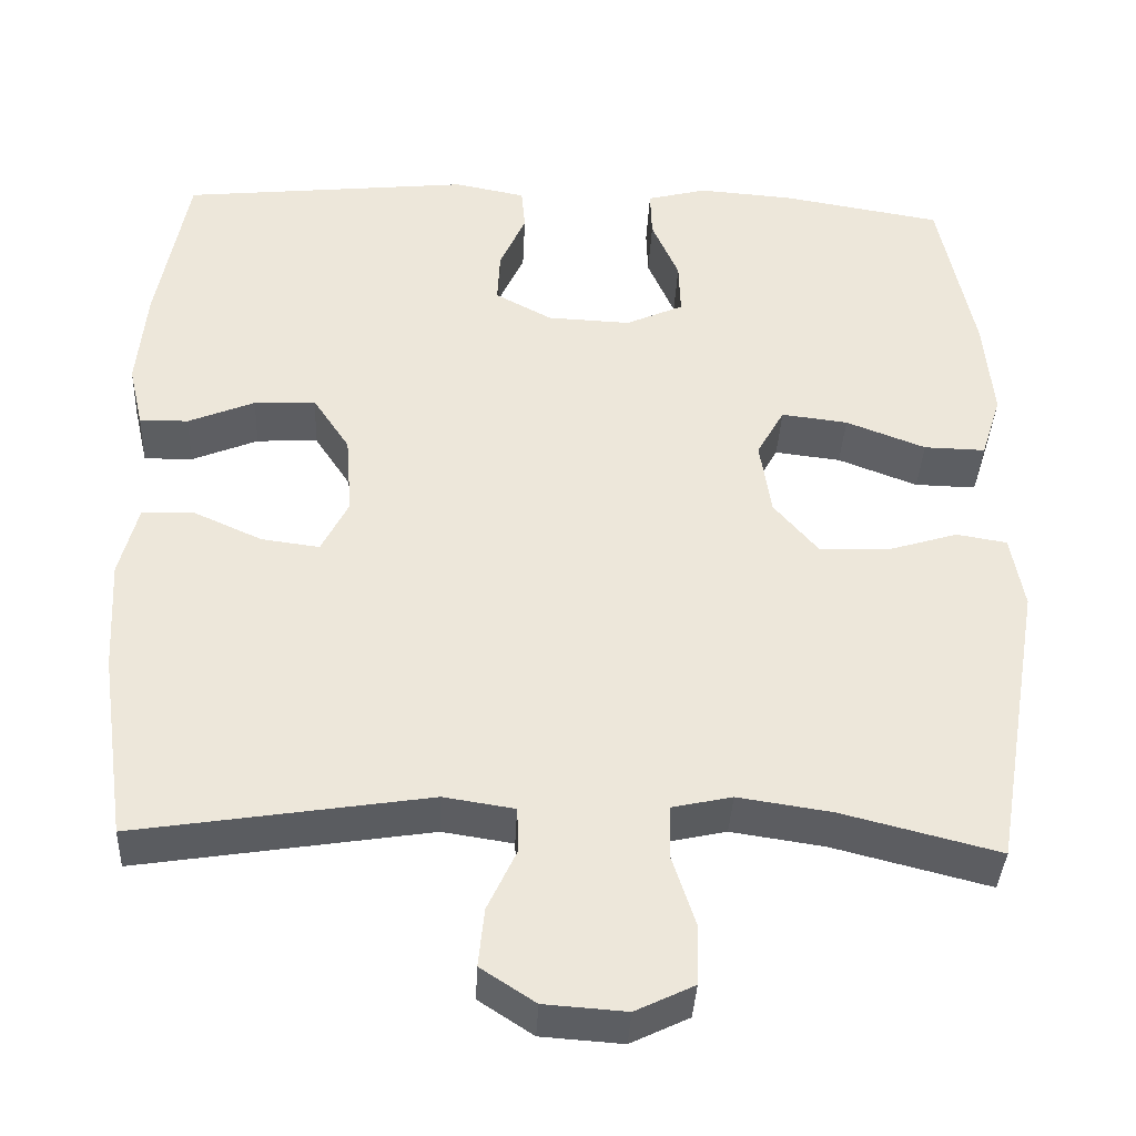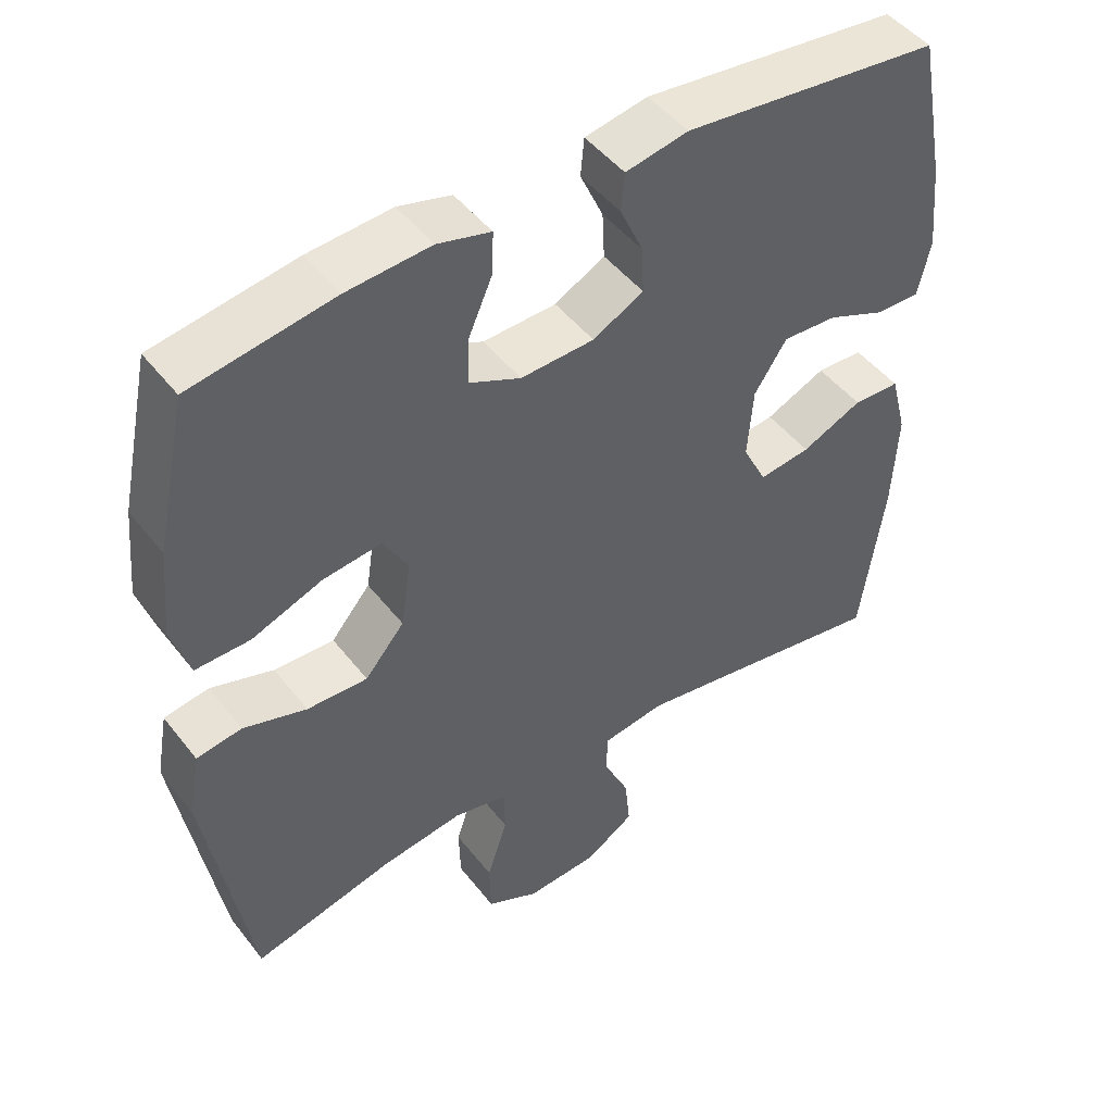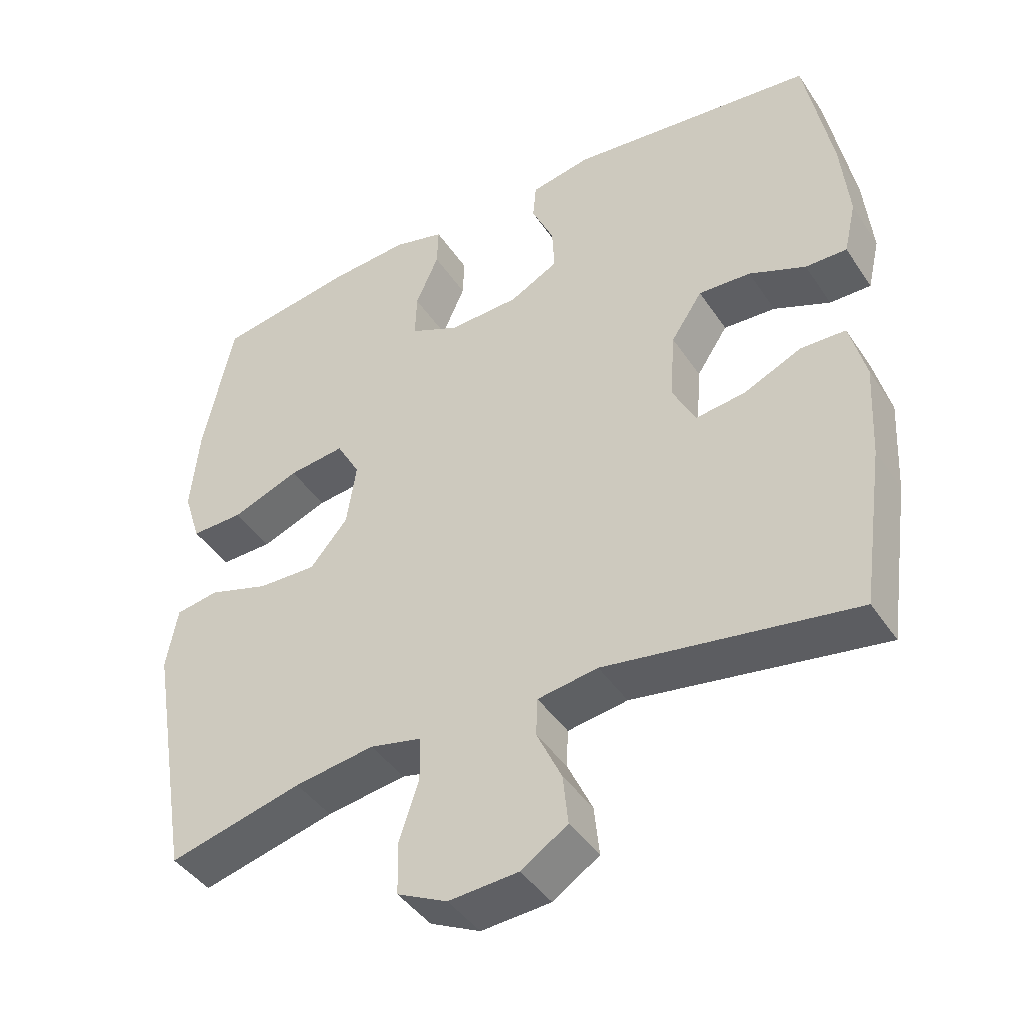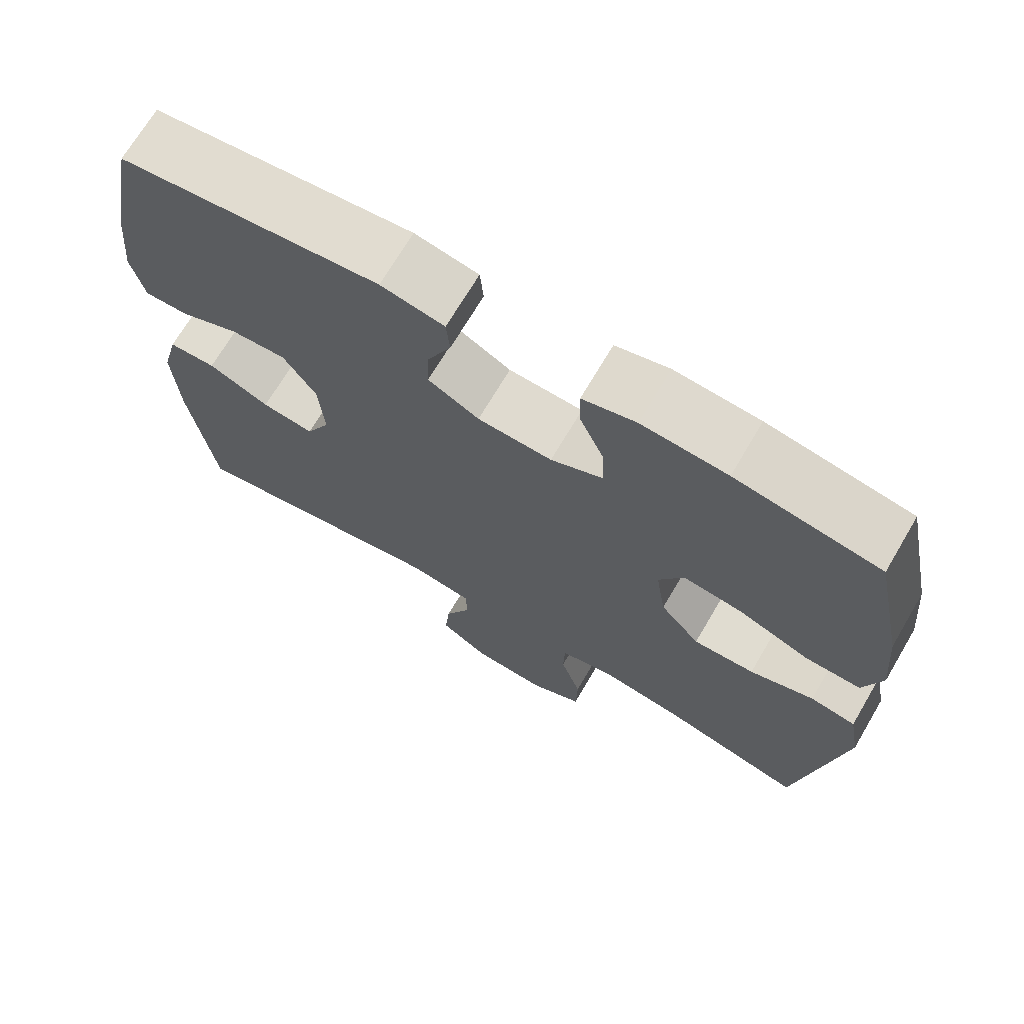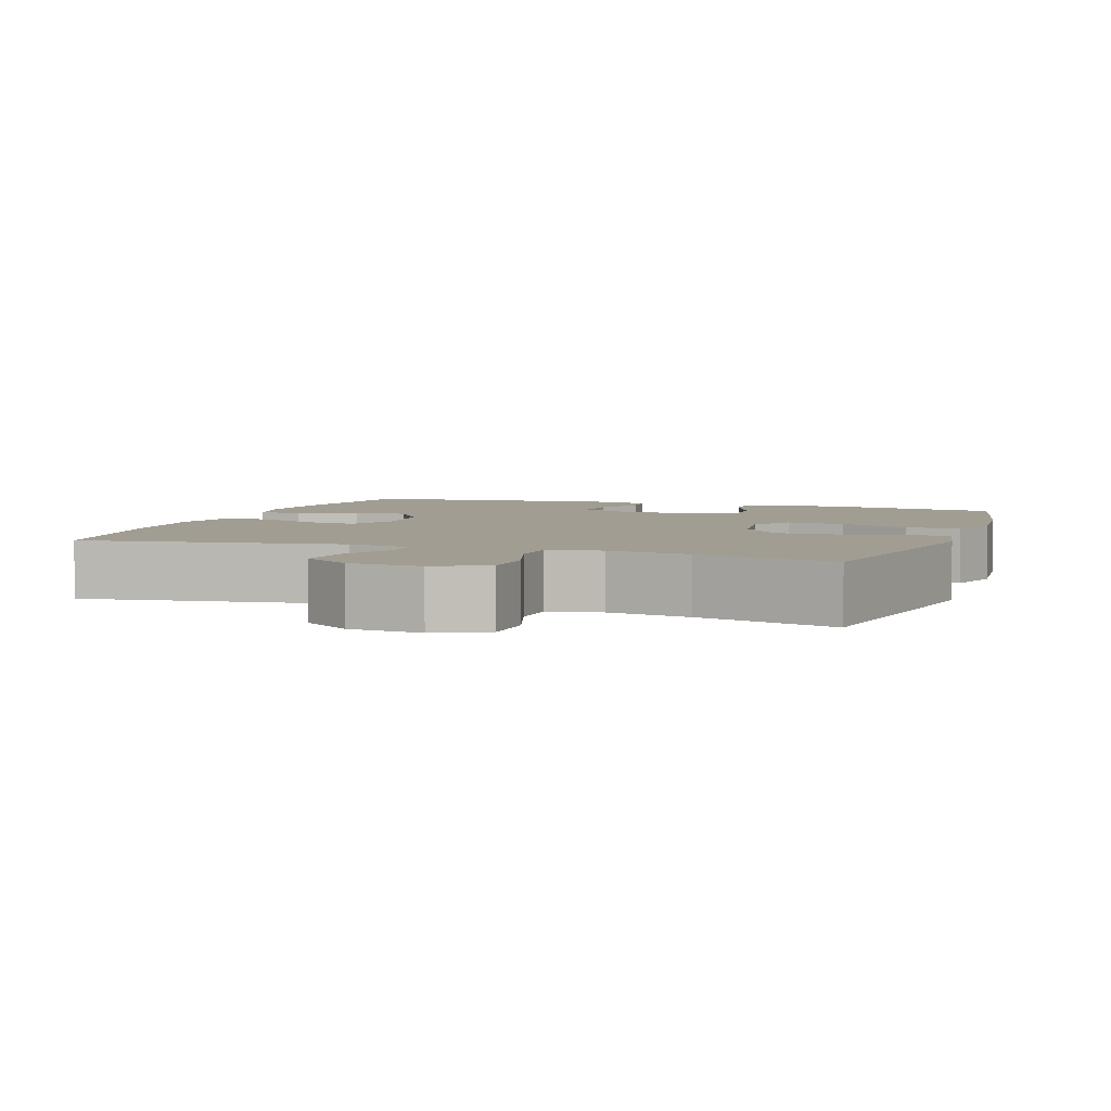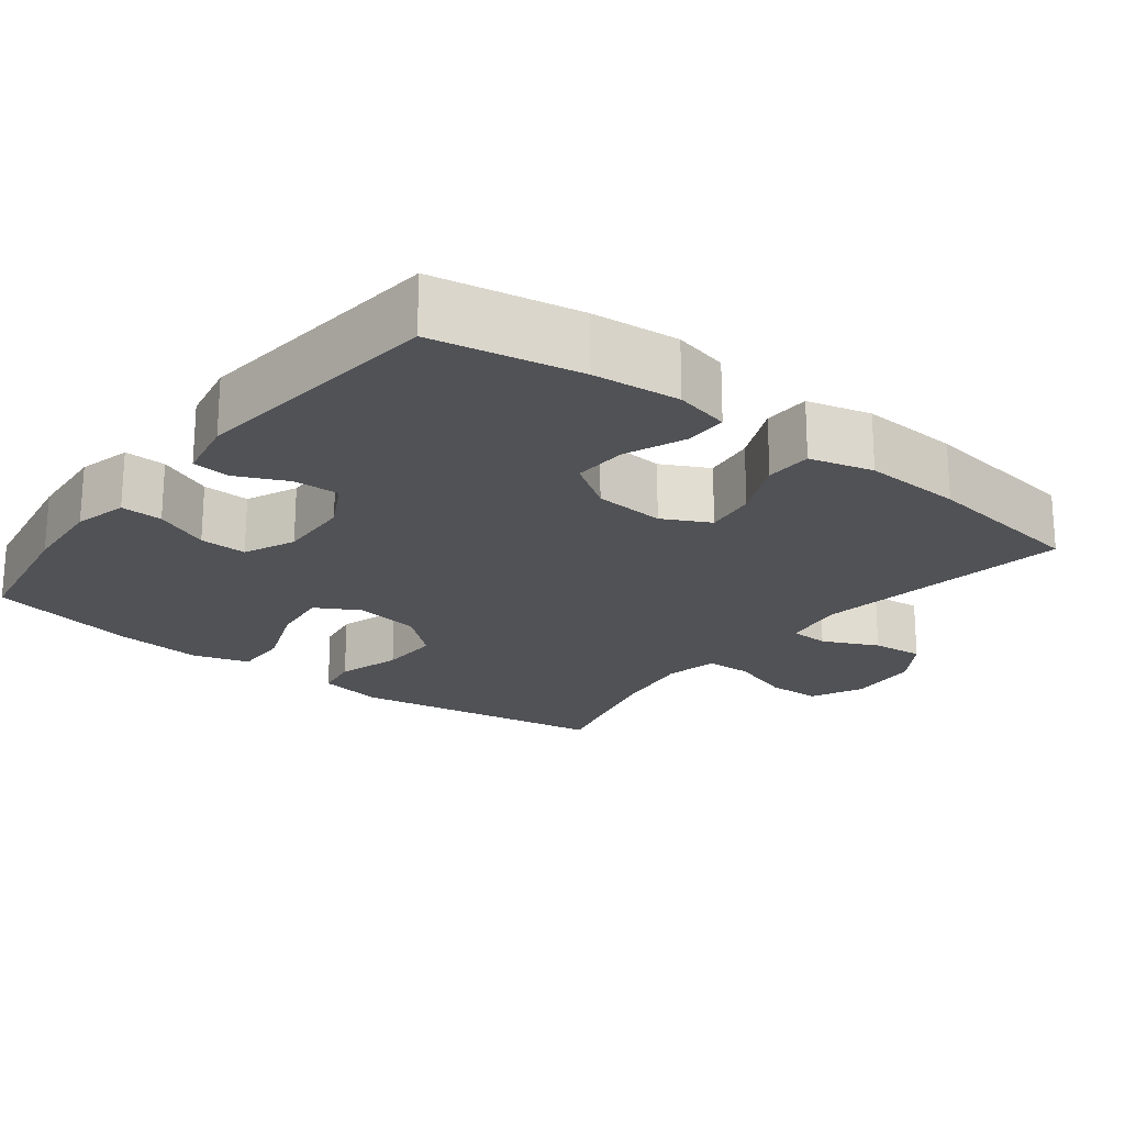
<metadata>
{"format":"obj","ext":"obj","renderer":"f3d","projection":"perspective","resolution":1024,"background":"white","views":[{"elev":-37.4,"azim":177.3,"up":"+Z"},{"elev":47.2,"azim":-35.8,"up":"+Z"},{"elev":-42.8,"azim":31.1,"up":"+Z"},{"elev":69.9,"azim":-149.5,"up":"+Z"},{"elev":4.6,"azim":-160.5,"up":"+Y"},{"elev":-21.2,"azim":52.3,"up":"+Y"}]}
</metadata>
<code>
o path8504
v 0.5375 0.0375 -0.2516
v 0.5447 0.0375 -0.1147
v 0.5217 0.0375 -0.02665
v 0.457 0.0375 -0.02481
v 0.3734 0.0375 -0.06247
v 0.3022 0.0375 -0.07182
v 0.269 0.0375 -0.006849
v 0.2765 0.0375 0.09121
v 0.3216 0.0375 0.1593
v 0.3968 0.0375 0.1555
v 0.4783 0.0375 0.1217
v 0.5379 0.0375 0.1211
v 0.5554 0.0375 0.1975
v 0.5436 0.0375 0.3179
v 0.5051 0.0375 0.5207
v 0.1504 0.0375 0.5581
v 0.0637 0.0375 0.541
v 0.05891 0.0375 0.4888
v 0.09082 0.0375 0.4187
v 0.09391 0.0375 0.3547
v 0.02406 0.0375 0.3173
v -0.07746 0.0375 0.3129
v -0.148 0.0375 0.3446
v -0.1459 0.0375 0.4101
v -0.1127 0.0375 0.4859
v -0.1109 0.0375 0.5437
v -0.184 0.0375 0.5626
v -0.3003 0.0375 0.5537
v -0.4966 0.0375 0.5207
v -0.5401 0.0375 0.3139
v -0.5518 0.0375 0.1912
v -0.5272 0.0375 0.1138
v -0.4519 0.0375 0.1156
v -0.3543 0.0375 0.1529
v -0.273 0.0375 0.1629
v -0.2392 0.0375 0.1027
v -0.2533 0.0375 0.01113
v -0.3077 0.0375 -0.05292
v -0.3915 0.0375 -0.05059
v -0.479 0.0375 -0.02368
v -0.5412 0.0375 -0.03411
v -0.5574 0.0375 -0.1243
v -0.4966 0.0375 -0.4812
v -0.3037 0.0375 -0.4321
v -0.1888 0.0375 -0.4149
v -0.115 0.0375 -0.431
v -0.1133 0.0375 -0.495
v -0.1418 0.0375 -0.5817
v -0.14 0.0375 -0.6565
v -0.06803 0.0375 -0.6912
v 0.03239 0.0375 -0.6841
v 0.09927 0.0375 -0.6404
v 0.09203 0.0375 -0.5688
v 0.0561 0.0375 -0.4925
v 0.0584 0.0375 -0.4382
v 0.1451 0.0375 -0.4247
v 0.5051 0.0375 -0.4812
v 0.5375 -0.0375 -0.2516
v 0.5447 -0.0375 -0.1147
v 0.5217 -0.0375 -0.02665
v 0.457 -0.0375 -0.02481
v 0.3734 -0.0375 -0.06247
v 0.3022 -0.0375 -0.07182
v 0.269 -0.0375 -0.006849
v 0.2765 -0.0375 0.09121
v 0.3216 -0.0375 0.1593
v 0.3968 -0.0375 0.1555
v 0.4783 -0.0375 0.1217
v 0.5379 -0.0375 0.1211
v 0.5554 -0.0375 0.1975
v 0.5436 -0.0375 0.3179
v 0.5051 -0.0375 0.5207
v 0.1504 -0.0375 0.5581
v 0.0637 -0.0375 0.541
v 0.05891 -0.0375 0.4888
v 0.09082 -0.0375 0.4187
v 0.09391 -0.0375 0.3547
v 0.02406 -0.0375 0.3173
v -0.07746 -0.0375 0.3129
v -0.148 -0.0375 0.3446
v -0.1459 -0.0375 0.4101
v -0.1127 -0.0375 0.4859
v -0.1109 -0.0375 0.5437
v -0.184 -0.0375 0.5626
v -0.3003 -0.0375 0.5537
v -0.4966 -0.0375 0.5207
v -0.5401 -0.0375 0.3139
v -0.5518 -0.0375 0.1912
v -0.5272 -0.0375 0.1138
v -0.4519 -0.0375 0.1156
v -0.3543 -0.0375 0.1529
v -0.273 -0.0375 0.1629
v -0.2392 -0.0375 0.1027
v -0.2533 -0.0375 0.01113
v -0.3077 -0.0375 -0.05292
v -0.3915 -0.0375 -0.05059
v -0.479 -0.0375 -0.02368
v -0.5412 -0.0375 -0.03411
v -0.5574 -0.0375 -0.1243
v -0.4966 -0.0375 -0.4812
v -0.3037 -0.0375 -0.4321
v -0.1888 -0.0375 -0.4149
v -0.115 -0.0375 -0.431
v -0.1133 -0.0375 -0.495
v -0.1418 -0.0375 -0.5817
v -0.14 -0.0375 -0.6565
v -0.06803 -0.0375 -0.6912
v 0.03239 -0.0375 -0.6841
v 0.09927 -0.0375 -0.6404
v 0.09203 -0.0375 -0.5688
v 0.0561 -0.0375 -0.4925
v 0.0584 -0.0375 -0.4382
v 0.1451 -0.0375 -0.4247
v 0.5051 -0.0375 -0.4812
v -0.5412 0.0375 -0.03411
v -0.5412 0.0375 -0.03411
v -0.5574 0.0375 -0.1243
v -0.5401 0.0375 0.3139
v -0.5518 0.0375 0.1912
v -0.5272 0.0375 0.1138
v -0.5272 0.0375 0.1138
v -0.479 0.0375 -0.02368
v -0.4519 0.0375 0.1156
v -0.4966 0.0375 0.5207
v -0.4966 0.0375 0.5207
v -0.4966 0.0375 -0.4812
v -0.4966 0.0375 -0.4812
v -0.3915 0.0375 -0.05059
v -0.3543 0.0375 0.1529
v -0.3037 0.0375 -0.4321
v -0.3003 0.0375 0.5537
v -0.3077 0.0375 -0.05292
v -0.273 0.0375 0.1629
v -0.273 0.0375 0.1629
v -0.2533 0.0375 0.01113
v -0.1888 0.0375 -0.4149
v -0.184 0.0375 0.5626
v -0.2392 0.0375 0.1027
v -0.115 0.0375 -0.431
v -0.115 0.0375 -0.431
v -0.1109 0.0375 0.5437
v -0.1109 0.0375 0.5437
v -0.148 0.0375 0.3446
v -0.148 0.0375 0.3446
v -0.1459 0.0375 0.4101
v -0.07746 0.0375 0.3129
v -0.1127 0.0375 0.4859
v -0.1133 0.0375 -0.495
v -0.1418 0.0375 -0.5817
v -0.14 0.0375 -0.6565
v -0.14 0.0375 -0.6565
v -0.06803 0.0375 -0.6912
v 0.02406 0.0375 0.3173
v 0.03239 0.0375 -0.6841
v 0.09391 0.0375 0.3547
v 0.09391 0.0375 0.3547
v 0.0561 0.0375 -0.4925
v 0.0584 0.0375 -0.4382
v 0.0584 0.0375 -0.4382
v 0.09927 0.0375 -0.6404
v 0.09927 0.0375 -0.6404
v 0.09203 0.0375 -0.5688
v 0.1451 0.0375 -0.4247
v 0.0637 0.0375 0.541
v 0.0637 0.0375 0.541
v 0.05891 0.0375 0.4888
v 0.09082 0.0375 0.4187
v 0.1504 0.0375 0.5581
v 0.269 0.0375 -0.006849
v 0.2765 0.0375 0.09121
v 0.3022 0.0375 -0.07182
v 0.3022 0.0375 -0.07182
v 0.3216 0.0375 0.1593
v 0.3734 0.0375 -0.06247
v 0.3968 0.0375 0.1555
v 0.457 0.0375 -0.02481
v 0.4783 0.0375 0.1217
v 0.5051 0.0375 0.5207
v 0.5051 0.0375 0.5207
v 0.5217 0.0375 -0.02665
v 0.5217 0.0375 -0.02665
v 0.5379 0.0375 0.1211
v 0.5379 0.0375 0.1211
v 0.5051 0.0375 -0.4812
v 0.5051 0.0375 -0.4812
v 0.5375 0.0375 -0.2516
v 0.5447 0.0375 -0.1147
v 0.5436 0.0375 0.3179
v 0.5554 0.0375 0.1975
v -0.5412 -0.0375 -0.03411
v -0.5412 -0.0375 -0.03411
v -0.5574 -0.0375 -0.1243
v -0.5401 -0.0375 0.3139
v -0.5518 -0.0375 0.1912
v -0.5272 -0.0375 0.1138
v -0.5272 -0.0375 0.1138
v -0.479 -0.0375 -0.02368
v -0.4519 -0.0375 0.1156
v -0.4966 -0.0375 0.5207
v -0.4966 -0.0375 0.5207
v -0.4966 -0.0375 -0.4812
v -0.4966 -0.0375 -0.4812
v -0.3915 -0.0375 -0.05059
v -0.3543 -0.0375 0.1529
v -0.3037 -0.0375 -0.4321
v -0.3003 -0.0375 0.5537
v -0.3077 -0.0375 -0.05292
v -0.273 -0.0375 0.1629
v -0.273 -0.0375 0.1629
v -0.2533 -0.0375 0.01113
v -0.1888 -0.0375 -0.4149
v -0.184 -0.0375 0.5626
v -0.2392 -0.0375 0.1027
v -0.115 -0.0375 -0.431
v -0.115 -0.0375 -0.431
v -0.1109 -0.0375 0.5437
v -0.1109 -0.0375 0.5437
v -0.148 -0.0375 0.3446
v -0.148 -0.0375 0.3446
v -0.1459 -0.0375 0.4101
v -0.07746 -0.0375 0.3129
v -0.1127 -0.0375 0.4859
v -0.1133 -0.0375 -0.495
v -0.1418 -0.0375 -0.5817
v -0.14 -0.0375 -0.6565
v -0.14 -0.0375 -0.6565
v -0.06803 -0.0375 -0.6912
v 0.02406 -0.0375 0.3173
v 0.03239 -0.0375 -0.6841
v 0.09391 -0.0375 0.3547
v 0.09391 -0.0375 0.3547
v 0.0561 -0.0375 -0.4925
v 0.0584 -0.0375 -0.4382
v 0.0584 -0.0375 -0.4382
v 0.09927 -0.0375 -0.6404
v 0.09927 -0.0375 -0.6404
v 0.09203 -0.0375 -0.5688
v 0.1451 -0.0375 -0.4247
v 0.0637 -0.0375 0.541
v 0.0637 -0.0375 0.541
v 0.05891 -0.0375 0.4888
v 0.09082 -0.0375 0.4187
v 0.1504 -0.0375 0.5581
v 0.269 -0.0375 -0.006849
v 0.2765 -0.0375 0.09121
v 0.3022 -0.0375 -0.07182
v 0.3022 -0.0375 -0.07182
v 0.3216 -0.0375 0.1593
v 0.3734 -0.0375 -0.06247
v 0.3968 -0.0375 0.1555
v 0.457 -0.0375 -0.02481
v 0.4783 -0.0375 0.1217
v 0.5051 -0.0375 0.5207
v 0.5051 -0.0375 0.5207
v 0.5217 -0.0375 -0.02665
v 0.5217 -0.0375 -0.02665
v 0.5379 -0.0375 0.1211
v 0.5379 -0.0375 0.1211
v 0.5051 -0.0375 -0.4812
v 0.5051 -0.0375 -0.4812
v 0.5375 -0.0375 -0.2516
v 0.5447 -0.0375 -0.1147
v 0.5436 -0.0375 0.3179
v 0.5554 -0.0375 0.1975
f 210 244 213
f 237 224 229
f 203 197 192
f 261 238 259
f 211 214 207
f 242 243 241
f 250 252 264
f 264 252 257
f 208 218 204
f 228 245 230
f 193 206 199
f 213 221 208
f 204 194 198
f 243 242 253
f 245 228 244
f 233 244 210
f 206 220 212
f 192 205 203
f 223 233 214
f 227 229 224
f 207 214 210
f 251 262 255
f 198 194 195
f 206 218 220
f 213 244 228
f 225 227 224
f 263 250 264
f 233 246 244
f 245 248 230
f 253 248 263
f 238 246 233
f 248 253 230
f 192 197 190
f 232 224 237
f 232 233 223
f 249 246 261
f 212 222 216
f 208 221 218
f 204 218 193
f 224 232 223
f 241 243 239
f 249 262 251
f 211 207 205
f 194 204 193
f 214 233 210
f 250 263 248
f 235 237 229
f 261 246 238
f 220 222 212
f 193 218 206
f 205 207 203
f 201 205 192
f 213 228 221
f 230 253 242
f 262 249 261
f 116 42 99 191
f 30 31 88 87
f 31 121 196 88
f 40 41 98 97
f 32 33 90 89
f 125 30 87 200
f 42 127 202 99
f 39 40 97 96
f 33 34 91 90
f 43 44 101 100
f 28 29 86 85
f 38 39 96 95
f 34 134 209 91
f 37 38 95 94
f 44 45 102 101
f 27 28 85 84
f 35 36 93 92
f 36 37 94 93
f 45 140 215 102
f 142 27 84 217
f 144 24 81 219
f 22 23 80 79
f 25 26 83 82
f 24 25 82 81
f 47 48 105 104
f 48 151 226 105
f 49 50 107 106
f 46 47 104 103
f 21 22 79 78
f 50 51 108 107
f 156 21 78 231
f 54 159 234 111
f 51 161 236 108
f 53 54 111 110
f 52 53 110 109
f 55 56 113 112
f 165 18 75 240
f 18 19 76 75
f 16 17 74 73
f 19 20 77 76
f 7 8 65 64
f 172 7 64 247
f 8 9 66 65
f 5 6 63 62
f 9 10 67 66
f 4 5 62 61
f 10 11 68 67
f 179 16 73 254
f 181 4 61 256
f 11 183 258 68
f 56 185 260 113
f 57 1 58 114
f 2 3 60 59
f 1 2 59 58
f 14 15 72 71
f 13 14 71 70
f 12 13 70 69
f 135 138 169
f 162 154 149
f 128 117 122
f 186 184 163
f 136 132 139
f 167 166 168
f 175 189 177
f 189 182 177
f 133 129 143
f 153 155 170
f 118 124 131
f 138 133 146
f 129 123 119
f 168 178 167
f 170 169 153
f 158 135 169
f 131 137 145
f 117 128 130
f 148 139 158
f 152 149 154
f 132 135 139
f 176 180 187
f 123 120 119
f 131 145 143
f 138 153 169
f 150 149 152
f 188 189 175
f 158 169 171
f 170 155 173
f 178 188 173
f 163 158 171
f 173 155 178
f 117 115 122
f 157 162 149
f 157 148 158
f 174 186 171
f 137 141 147
f 133 143 146
f 129 118 143
f 149 148 157
f 166 164 168
f 174 176 187
f 136 130 132
f 119 118 129
f 139 135 158
f 175 173 188
f 160 154 162
f 186 163 171
f 145 137 147
f 118 131 143
f 130 128 132
f 126 117 130
f 138 146 153
f 155 167 178
f 187 186 174

</code>
